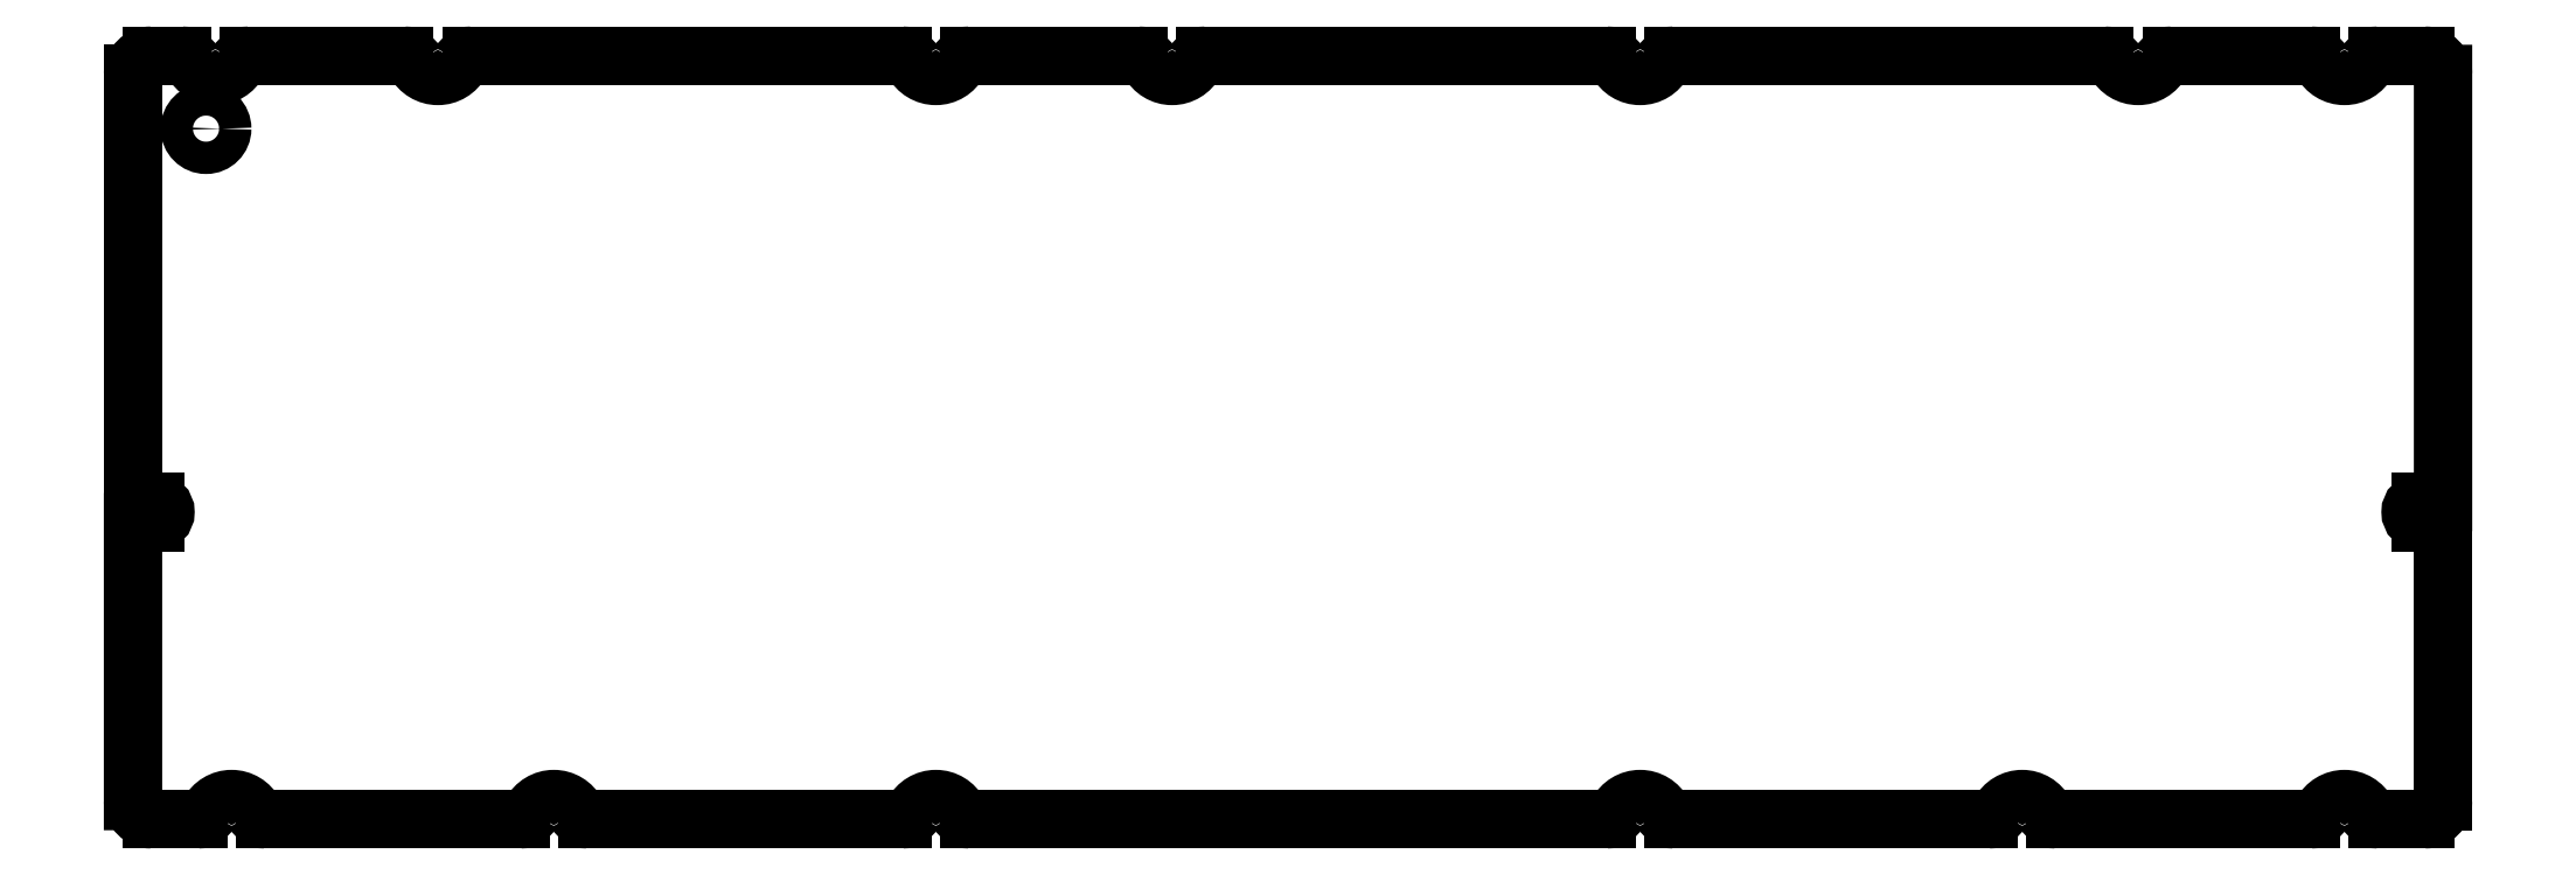
<metadata>
{"format":"dxf","ext":"dxf","renderer":"ezdxf+matplotlib","layout":"modelspace","background":"white","min_lineweight":24,"dpi":150}
</metadata>
<code>
0
SECTION
2
ENTITIES
0
ARC
8
0
10
282.8
20
-130.9
30
0
40
2.25
210
0
220
0
230
1
50
-90
51
0
0
LINE
8
0
10
285.1
20
-130.9
30
0
11
285.1
21
-96.49
31
0
0
LINE
8
0
10
285.1
20
-96.49
30
0
11
282.3
21
-96.49
31
0
0
ARC
8
0
10
282.3
20
-95.24
30
0
40
1.25
210
0
220
-0
230
1
50
90
51
270
0
LINE
8
0
10
282.3
20
-93.99
30
0
11
285.1
21
-93.99
31
0
0
LINE
8
0
10
285.1
20
-93.99
30
0
11
285.1
21
-41.19
31
0
0
ARC
8
0
10
282.8
20
-41.19
30
0
40
2.25
210
0
220
0
230
1
50
0
51
90
0
LINE
8
0
10
282.8
20
-38.94
30
0
11
277
21
-38.94
31
0
0
ARC
8
0
10
277
20
-40.44
30
0
40
1.5
210
0
220
-0
230
1
50
90
51
152.5
0
ARC
8
0
10
272.9
20
-38.29
30
0
40
3.15
210
0
220
0
230
1
50
207.5
51
332.5
0
ARC
8
0
10
268.8
20
-40.44
30
0
40
1.5
210
0
220
-0
230
1
50
27.54
51
90
0
LINE
8
0
10
268.8
20
-38.94
30
0
11
251.6
21
-38.94
31
0
0
ARC
8
0
10
251.6
20
-40.44
30
0
40
1.5
210
0
220
-0
230
1
50
90
51
152.5
0
ARC
8
0
10
247.5
20
-38.29
30
0
40
3.15
210
0
220
0
230
1
50
207.5
51
332.5
0
ARC
8
0
10
243.4
20
-40.44
30
0
40
1.5
210
0
220
-0
230
1
50
27.54
51
90
0
LINE
8
0
10
243.4
20
-38.94
30
0
11
190.2
21
-38.94
31
0
0
ARC
8
0
10
190.2
20
-40.44
30
0
40
1.5
210
0
220
-0
230
1
50
90
51
152.5
0
ARC
8
0
10
186.1
20
-38.29
30
0
40
3.15
210
0
220
0
230
1
50
207.5
51
332.5
0
ARC
8
0
10
182
20
-40.44
30
0
40
1.5
210
0
220
-0
230
1
50
27.54
51
90
0
LINE
8
0
10
182
20
-38.94
30
0
11
132.6
21
-38.94
31
0
0
ARC
8
0
10
132.6
20
-40.44
30
0
40
1.5
210
0
220
-0
230
1
50
90
51
152.5
0
ARC
8
0
10
128.4
20
-38.29
30
0
40
3.15
210
0
220
0
230
1
50
207.5
51
332.5
0
ARC
8
0
10
124.3
20
-40.44
30
0
40
1.5
210
0
220
-0
230
1
50
27.54
51
90
0
LINE
8
0
10
124.3
20
-38.94
30
0
11
103.4
21
-38.94
31
0
0
ARC
8
0
10
103.4
20
-40.44
30
0
40
1.5
210
0
220
-0
230
1
50
90
51
152.5
0
ARC
8
0
10
99.32
20
-38.29
30
0
40
3.15
210
0
220
0
230
1
50
207.5
51
332.5
0
ARC
8
0
10
95.19
20
-40.44
30
0
40
1.5
210
0
220
-0
230
1
50
27.54
51
90
0
LINE
8
0
10
95.19
20
-38.94
30
0
11
42.06
21
-38.94
31
0
0
ARC
8
0
10
42.06
20
-40.44
30
0
40
1.5
210
0
220
-0
230
1
50
90
51
152.5
0
ARC
8
0
10
37.94
20
-38.29
30
0
40
3.15
210
0
220
0
230
1
50
207.5
51
332.5
0
ARC
8
0
10
33.82
20
-40.44
30
0
40
1.5
210
0
220
-0
230
1
50
27.54
51
90
0
LINE
8
0
10
33.82
20
-38.94
30
0
11
14.64
21
-38.94
31
0
0
ARC
8
0
10
14.64
20
-40.44
30
0
40
1.5
210
0
220
-0
230
1
50
90
51
152.5
0
ARC
8
0
10
10.52
20
-38.29
30
0
40
3.15
210
0
220
0
230
1
50
207.5
51
332.5
0
ARC
8
0
10
6.393
20
-40.44
30
0
40
1.5
210
0
220
-0
230
1
50
27.54
51
90
0
LINE
8
0
10
6.393
20
-38.94
30
0
11
2.616
21
-38.94
31
0
0
ARC
8
0
10
2.616
20
-41.19
30
0
40
2.25
210
0
220
-0
230
1
50
90
51
180
0
LINE
8
0
10
0.3662
20
-41.19
30
0
11
0.3662
21
-93.99
31
0
0
LINE
8
0
10
0.3662
20
-93.99
30
0
11
3.116
21
-93.99
31
0
0
ARC
8
0
10
3.116
20
-95.24
30
0
40
1.25
210
0
220
0
230
1
50
-90
51
90
0
LINE
8
0
10
3.116
20
-96.49
30
0
11
0.3664
21
-96.49
31
0
0
LINE
8
0
10
0.3664
20
-96.49
30
0
11
0.3662
21
-130.9
31
0
0
ARC
8
0
10
2.616
20
-130.9
30
0
40
2.25
210
0
220
0
230
1
50
180
51
270
0
LINE
8
0
10
2.616
20
-133.1
30
0
11
8.393
21
-133.1
31
0
0
ARC
8
0
10
8.393
20
-131.6
30
0
40
1.5
210
0
220
0
230
1
50
270
51
332.5
0
ARC
8
0
10
12.52
20
-133.8
30
0
40
3.15
210
0
220
-0
230
1
50
27.54
51
152.5
0
ARC
8
0
10
16.64
20
-131.6
30
0
40
1.5
210
0
220
0
230
1
50
207.5
51
270
0
LINE
8
0
10
16.64
20
-133.1
30
0
11
48.11
21
-133.1
31
0
0
ARC
8
0
10
48.11
20
-131.6
30
0
40
1.5
210
0
220
0
230
1
50
270
51
332.5
0
ARC
8
0
10
52.23
20
-133.8
30
0
40
3.15
210
0
220
-0
230
1
50
27.54
51
152.5
0
ARC
8
0
10
56.35
20
-131.6
30
0
40
1.5
210
0
220
0
230
1
50
207.5
51
270
0
LINE
8
0
10
56.35
20
-133.1
30
0
11
95.19
21
-133.1
31
0
0
ARC
8
0
10
95.19
20
-131.6
30
0
40
1.5
210
0
220
0
230
1
50
270
51
332.5
0
ARC
8
0
10
99.32
20
-133.8
30
0
40
3.15
210
0
220
-0
230
1
50
27.54
51
152.5
0
ARC
8
0
10
103.4
20
-131.6
30
0
40
1.5
210
0
220
0
230
1
50
207.5
51
270
0
LINE
8
0
10
103.4
20
-133.1
30
0
11
182
21
-133.1
31
0
0
ARC
8
0
10
182
20
-131.6
30
0
40
1.5
210
0
220
0
230
1
50
270
51
332.5
0
ARC
8
0
10
186.1
20
-133.8
30
0
40
3.15
210
0
220
-0
230
1
50
27.54
51
152.5
0
ARC
8
0
10
190.2
20
-131.6
30
0
40
1.5
210
0
220
0
230
1
50
207.5
51
270
0
LINE
8
0
10
190.2
20
-133.1
30
0
11
229.1
21
-133.1
31
0
0
ARC
8
0
10
229.1
20
-131.6
30
0
40
1.5
210
0
220
0
230
1
50
270
51
332.5
0
ARC
8
0
10
233.2
20
-133.8
30
0
40
3.15
210
0
220
-0
230
1
50
27.54
51
152.5
0
ARC
8
0
10
237.3
20
-131.6
30
0
40
1.5
210
0
220
0
230
1
50
207.5
51
270
0
LINE
8
0
10
237.3
20
-133.1
30
0
11
268.8
21
-133.1
31
0
0
LINE
8
0
10
277
20
-133.1
30
0
11
282.8
21
-133.1
31
0
0
CIRCLE
8
0
10
9.366
20
-47.94
30
0
40
1.994
210
0
220
0
230
1
0
ARC
8
0
10
268.8
20
-131.6
30
0
40
1.5
210
0
220
0
230
1
50
270
51
332.5
0
ARC
8
0
10
277
20
-131.6
30
0
40
1.5
210
0
220
0
230
1
50
207.5
51
270
0
ARC
8
0
10
272.9
20
-133.8
30
0
40
3.15
210
0
220
-0
230
1
50
27.54
51
152.5
0
ENDSEC
0
EOF

</code>
